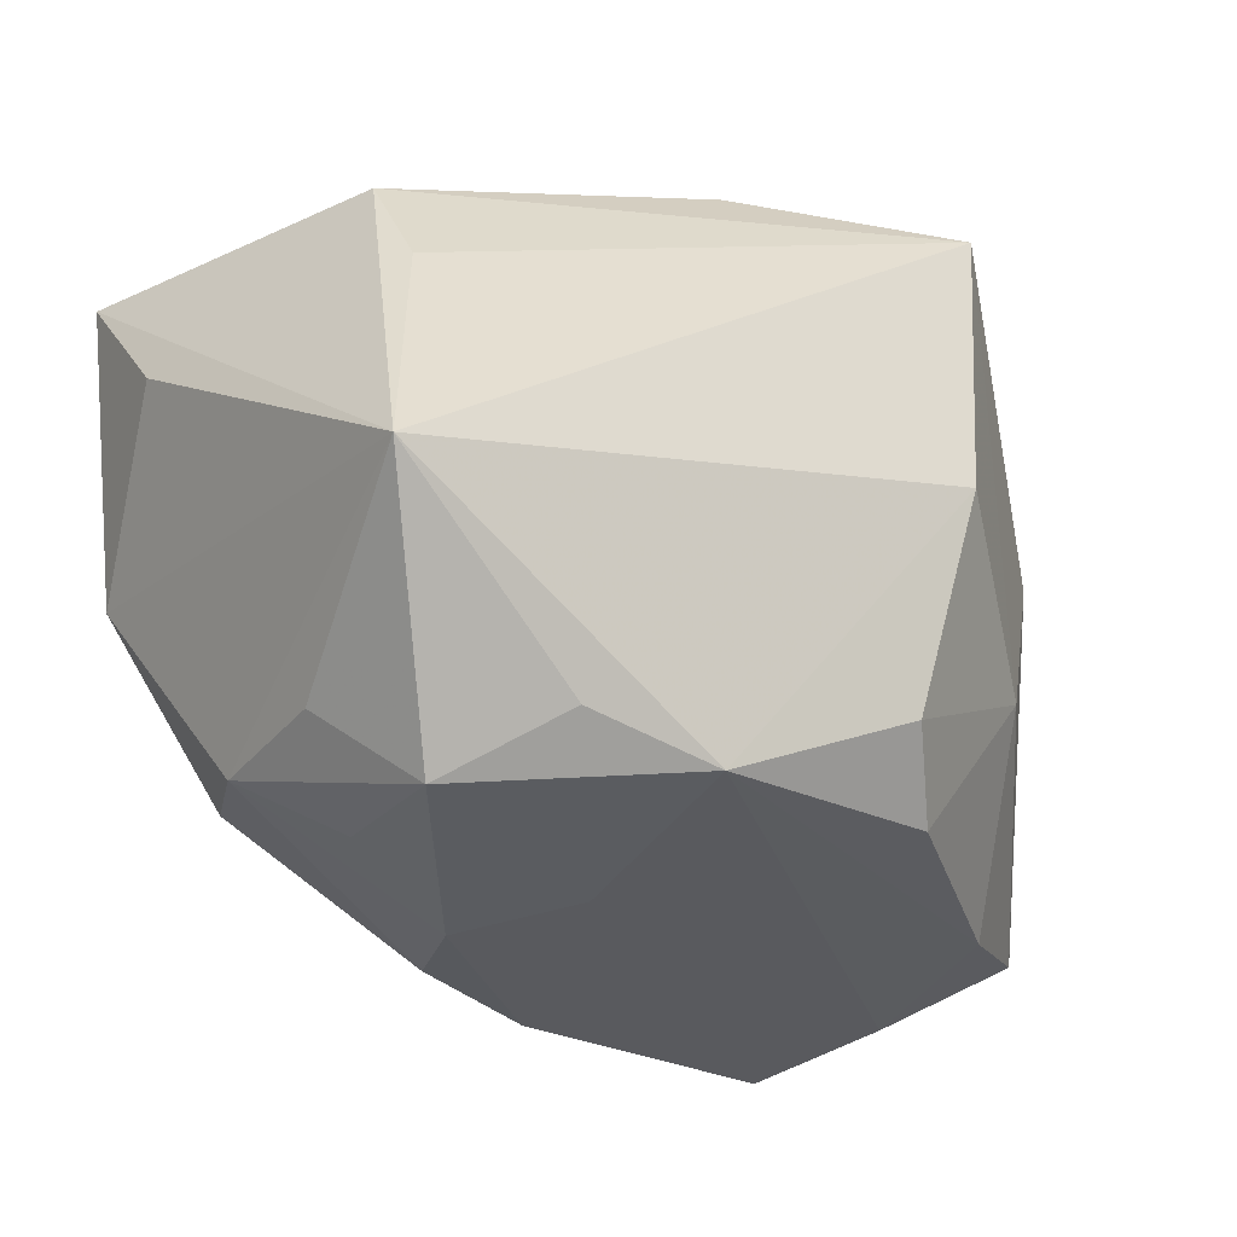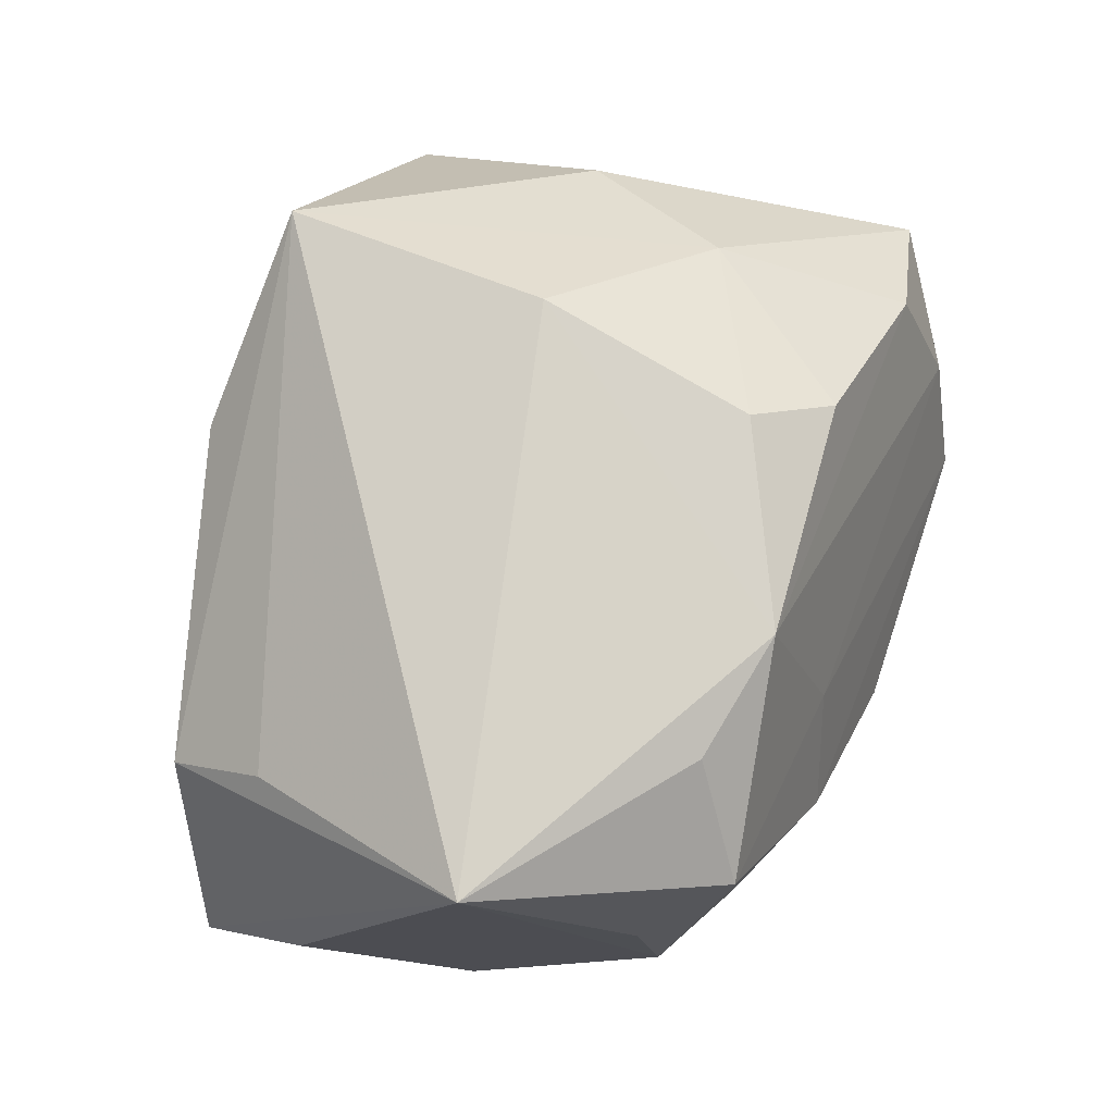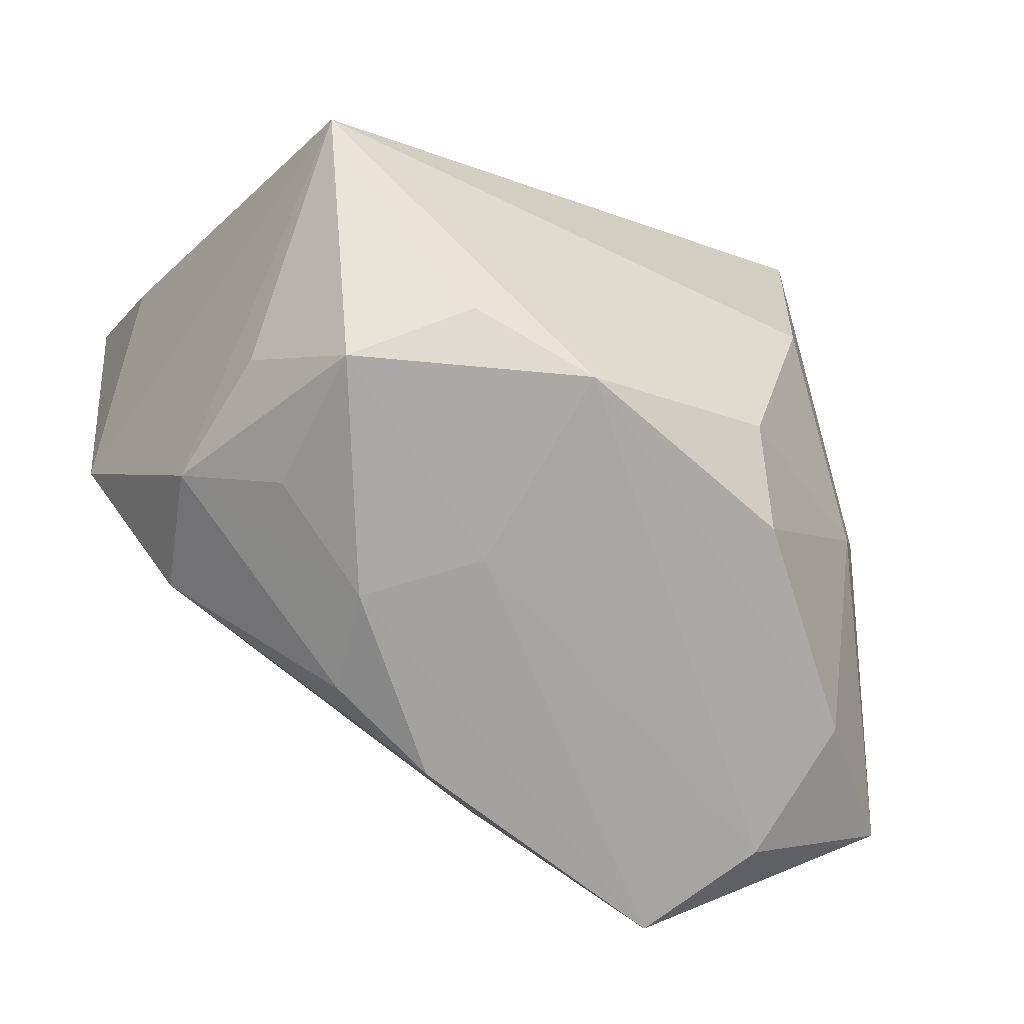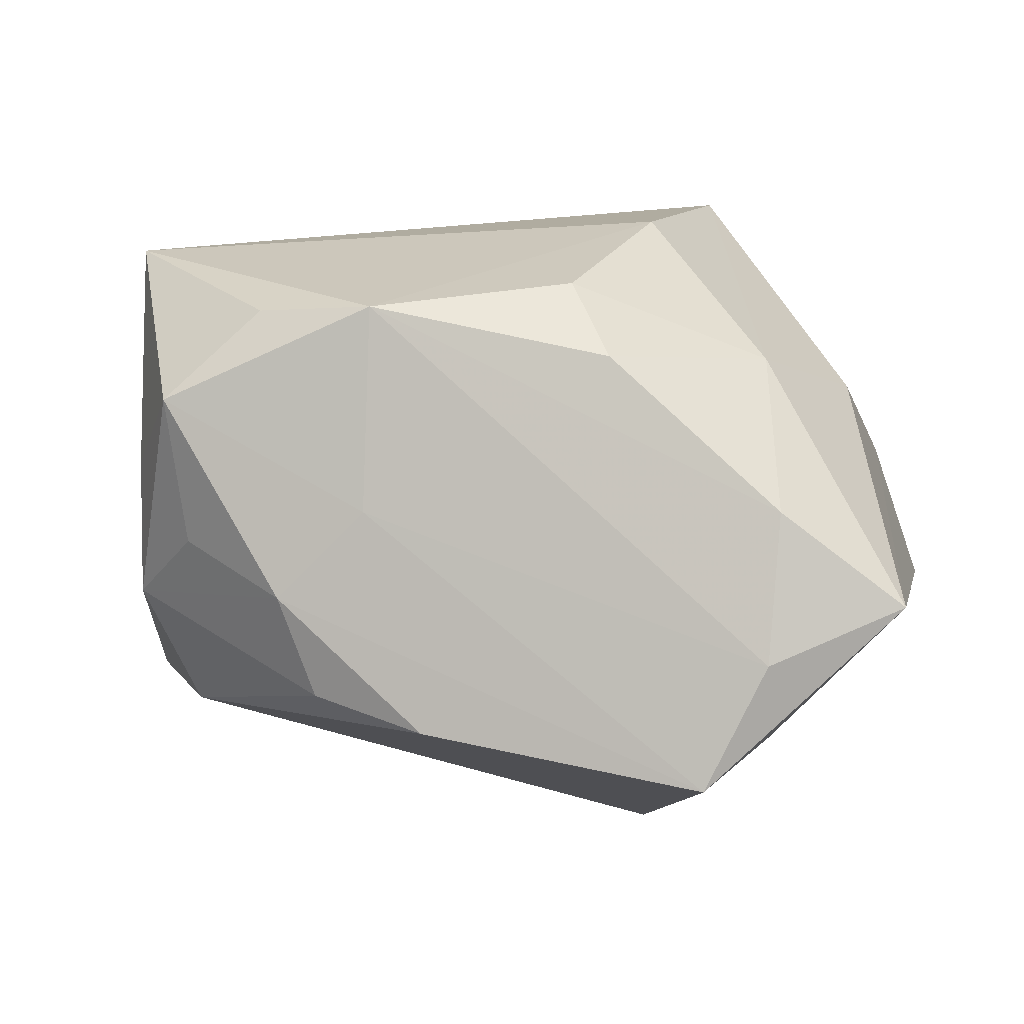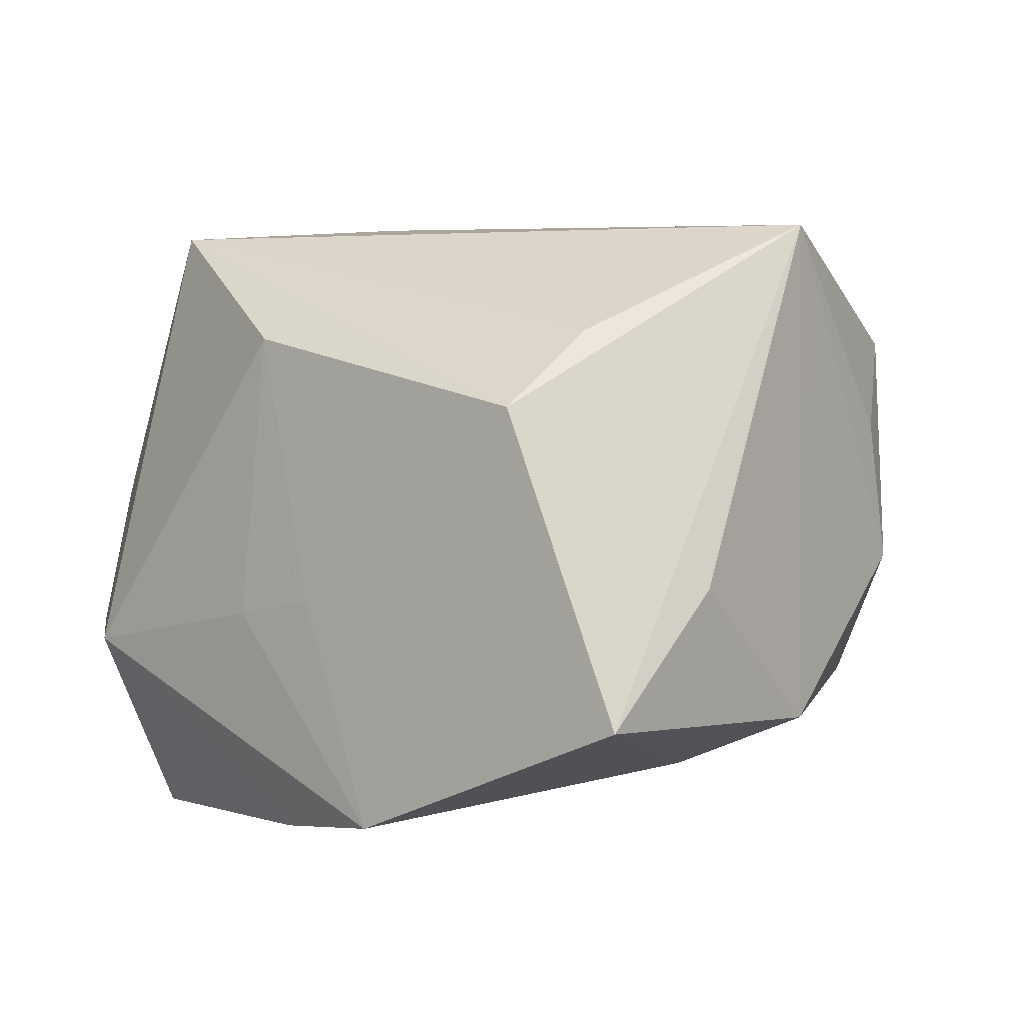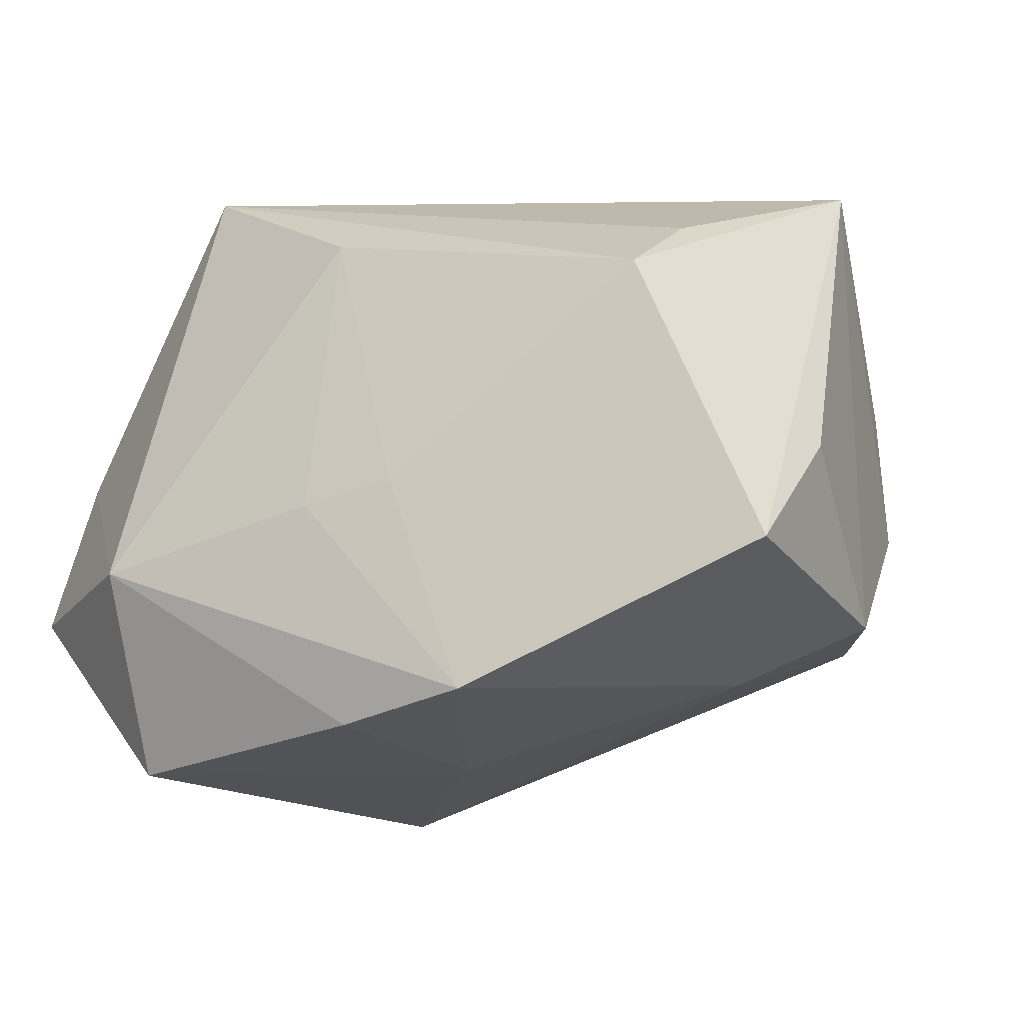
<metadata>
{"format":"obj","ext":"obj","renderer":"f3d","projection":"perspective","resolution":1024,"background":"white","views":[{"elev":-20.0,"azim":-35.3,"up":"+Y"},{"elev":73.6,"azim":-74.6,"up":"+Z"},{"elev":-58.7,"azim":-34.2,"up":"+Y"},{"elev":18.3,"azim":11.3,"up":"+Z"},{"elev":-0.1,"azim":-131.5,"up":"+Z"},{"elev":-21.3,"azim":-147.7,"up":"+Z"}]}
</metadata>
<code>
v 0.02549 -0.006508 -0.01897
v 0.01385 -0.008527 -0.02725
v -0.03869 0.01029 -0.00557
v -0.02714 -0.02445 0.01651
v -0.006459 0.02666 -0.007016
v 0.01207 -0.02259 0.02194
v -0.03555 -0.004234 -0.01688
v 0.02731 -0.02653 0.0103
v 0.02422 -0.009808 0.01909
v -0.008296 -0.02795 0.008464
v 0.02345 0.02069 -0.02725
v 0.038 0.01937 -0.0103
v 0.038 -0.02543 0.002216
v -0.008821 -0.02245 0.02525
v 0.02714 -0.03131 -0.001661
v -0.03164 -0.02016 -0.003157
v -0.0007288 0.02425 -0.02712
v 0.01208 0.002063 0.02871
v -0.032 -0.01794 0.008505
v -0.02874 0.0147 0.01565
v 0.02238 -0.03455 -0.01206
v 0.00143 0.02781 -0.008281
v 0.0215 0.02965 -0.0112
v -0.02499 -0.0002458 -0.02135
v 0.01502 0.02417 0.02628
v -0.001706 0.007313 -0.02725
v -0.01265 0.02515 -0.02613
v 0.007712 -0.01612 0.02663
v 0.0333 0.01931 0.002654
v -0.02837 0.02289 0.009079
v -0.0267 -0.01946 -0.01375
v 0.0309 0.002557 0.01361
v -0.03817 0.02035 -0.01664
v -0.001311 0.02738 0.01587
v -0.002164 -0.03312 -0.009499
v -0.01227 -0.03051 -0.007858
v -0.02532 -0.02483 0.003624
v -0.03557 -0.004329 0.02531
v -0.01959 -0.01938 0.02368
v -0.01561 -0.02996 0.0007645
f 3 7 38
f 25 38 18
f 14 18 38
f 16 38 7
f 2 21 35
f 35 21 40
f 3 38 33
f 38 30 33
f 33 7 3
f 20 38 25
f 25 30 20
f 20 30 38
f 2 26 11
f 11 26 17
f 40 21 10
f 10 4 40
f 14 4 10
f 31 16 7
f 2 35 31
f 34 30 25
f 17 26 27
f 27 33 30
f 1 21 2
f 2 11 1
f 13 21 1
f 1 12 13
f 1 11 12
f 12 11 23
f 23 11 17
f 22 34 23
f 17 27 23
f 23 27 22
f 23 34 25
f 13 12 29
f 29 32 13
f 25 32 29
f 29 23 25
f 12 23 29
f 39 14 38
f 38 4 39
f 39 4 14
f 37 16 40
f 40 4 37
f 37 4 16
f 38 16 19
f 19 4 38
f 16 4 19
f 15 8 14
f 15 10 21
f 14 10 15
f 15 21 13
f 13 8 15
f 18 14 28
f 36 35 40
f 36 31 35
f 40 16 36
f 16 31 36
f 5 27 30
f 22 27 5
f 30 34 5
f 5 34 22
f 7 33 24
f 33 27 24
f 24 27 26
f 24 26 2
f 2 31 24
f 24 31 7
f 18 28 9
f 9 8 13
f 25 18 9
f 9 32 25
f 13 32 9
f 14 8 6
f 6 28 14
f 8 9 6
f 6 9 28

</code>
